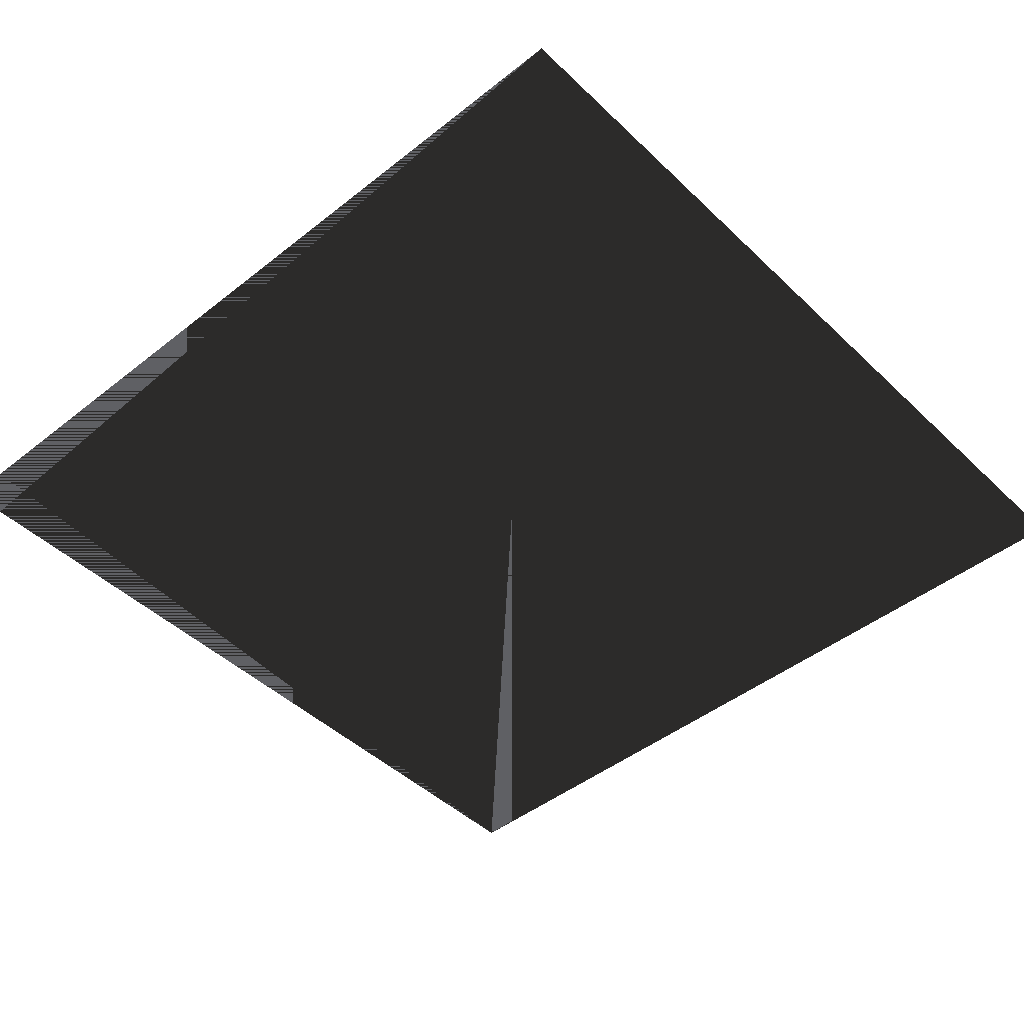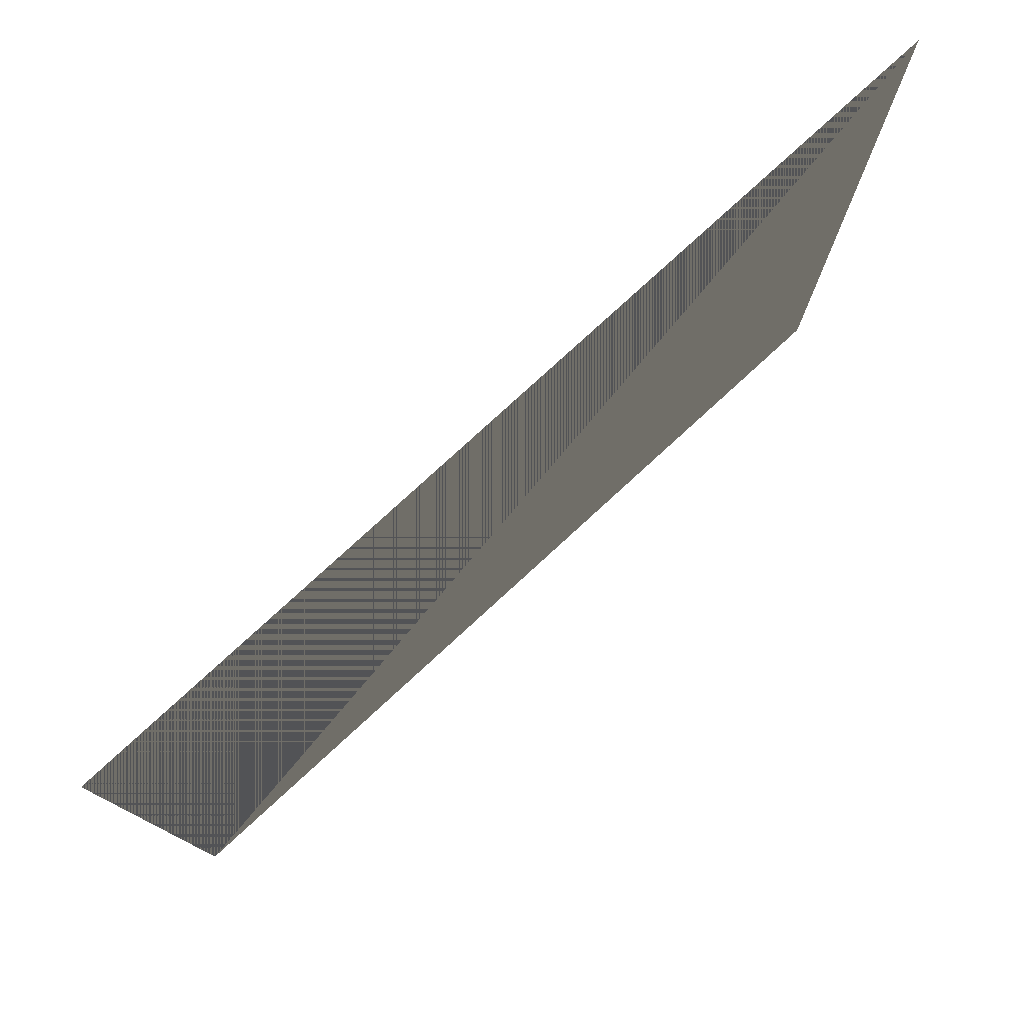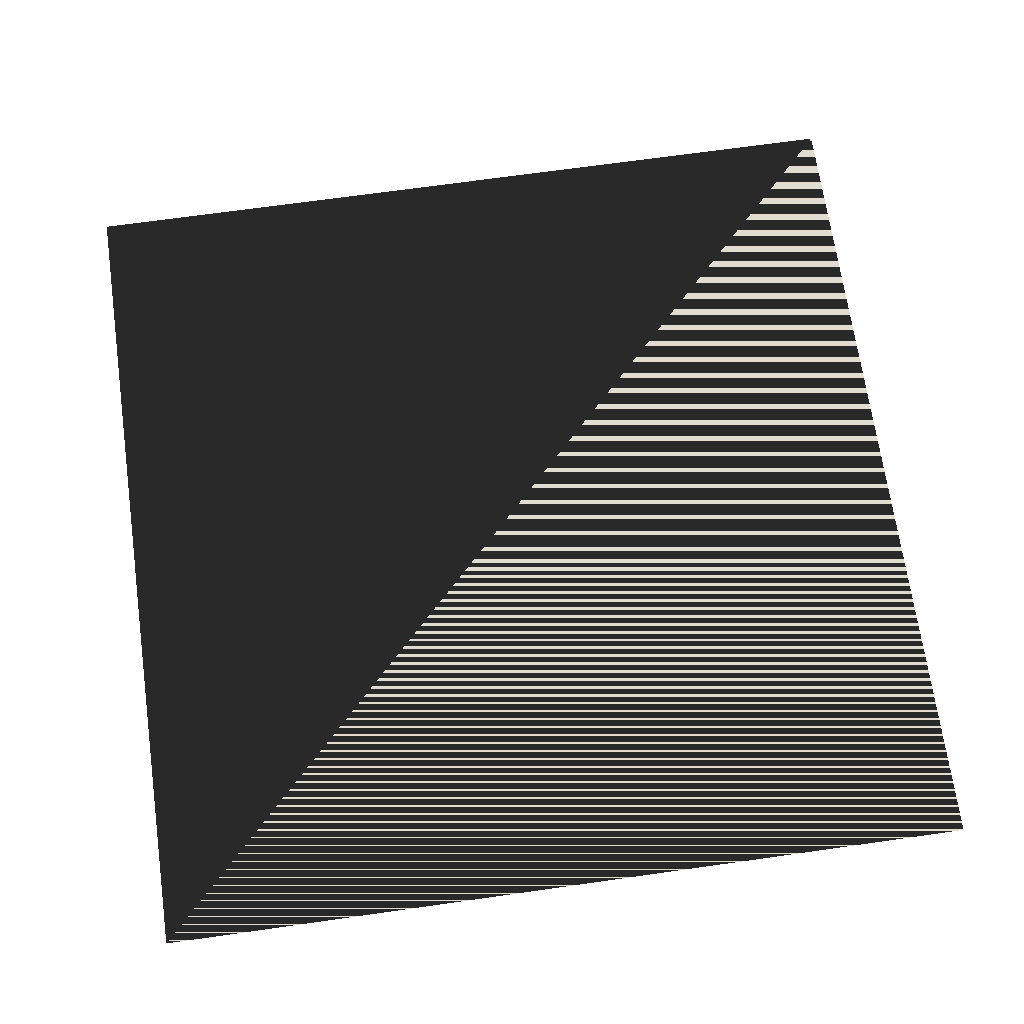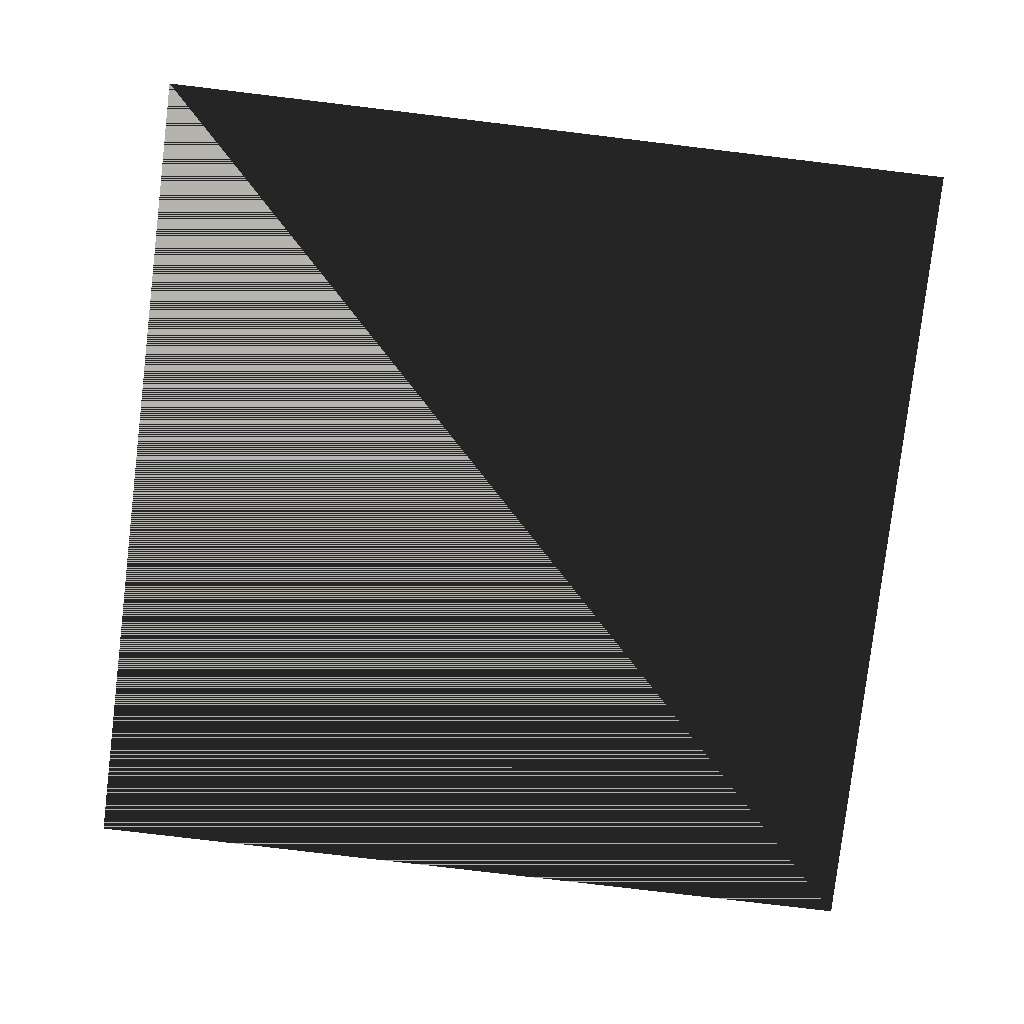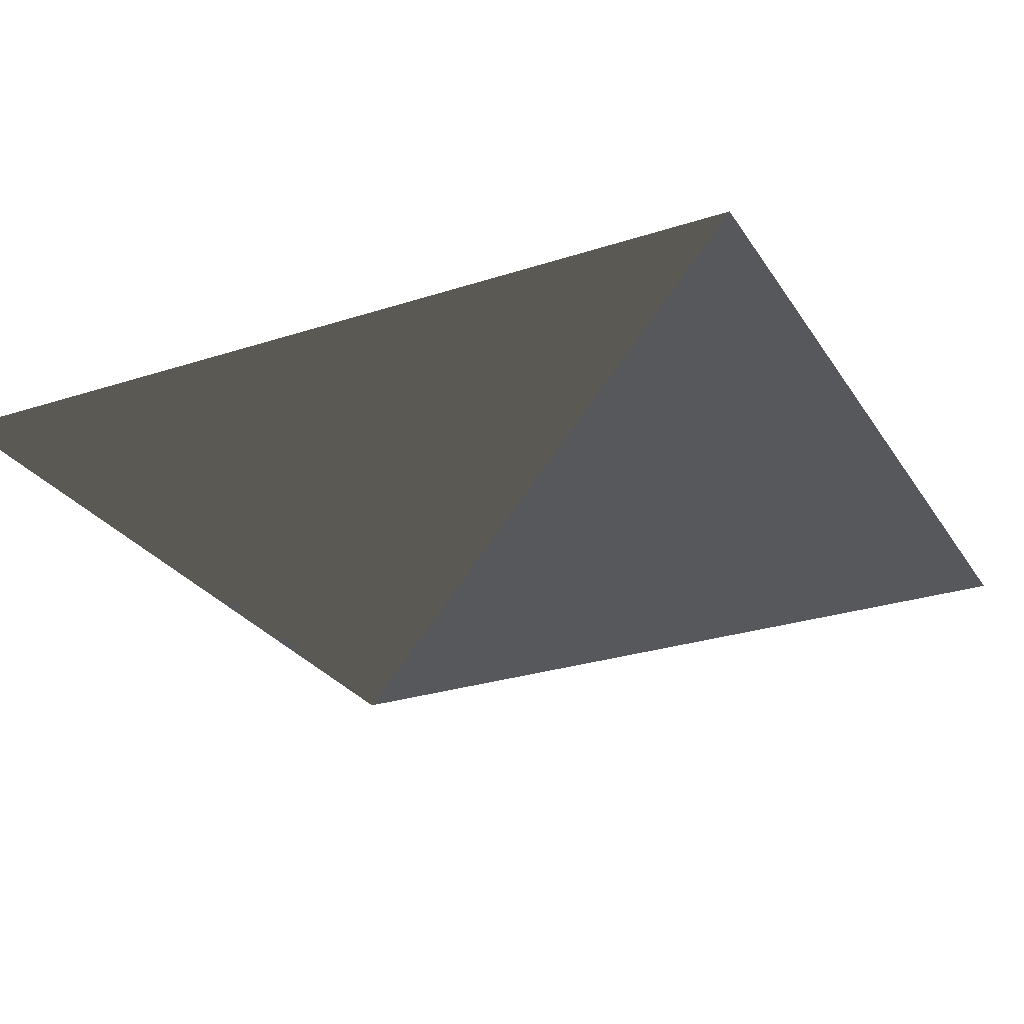
<metadata>
{"format":"obj","ext":"obj","renderer":"f3d","projection":"perspective","resolution":1024,"background":"white","views":[{"elev":-45.3,"azim":132.4,"up":"+Z"},{"elev":78.9,"azim":-42.5,"up":"+Y"},{"elev":69.6,"azim":171.9,"up":"+Z"},{"elev":-80.0,"azim":173.2,"up":"+Z"},{"elev":-27.7,"azim":116.4,"up":"+Z"}]}
</metadata>
<code>
v -1 -1 0
v  1 -1 0
v  1  1 0
v -1  1 0
o fullscreenquad
f 1 2 3
f 1 3 4
f 3 2 1
f 4 3 1

</code>
